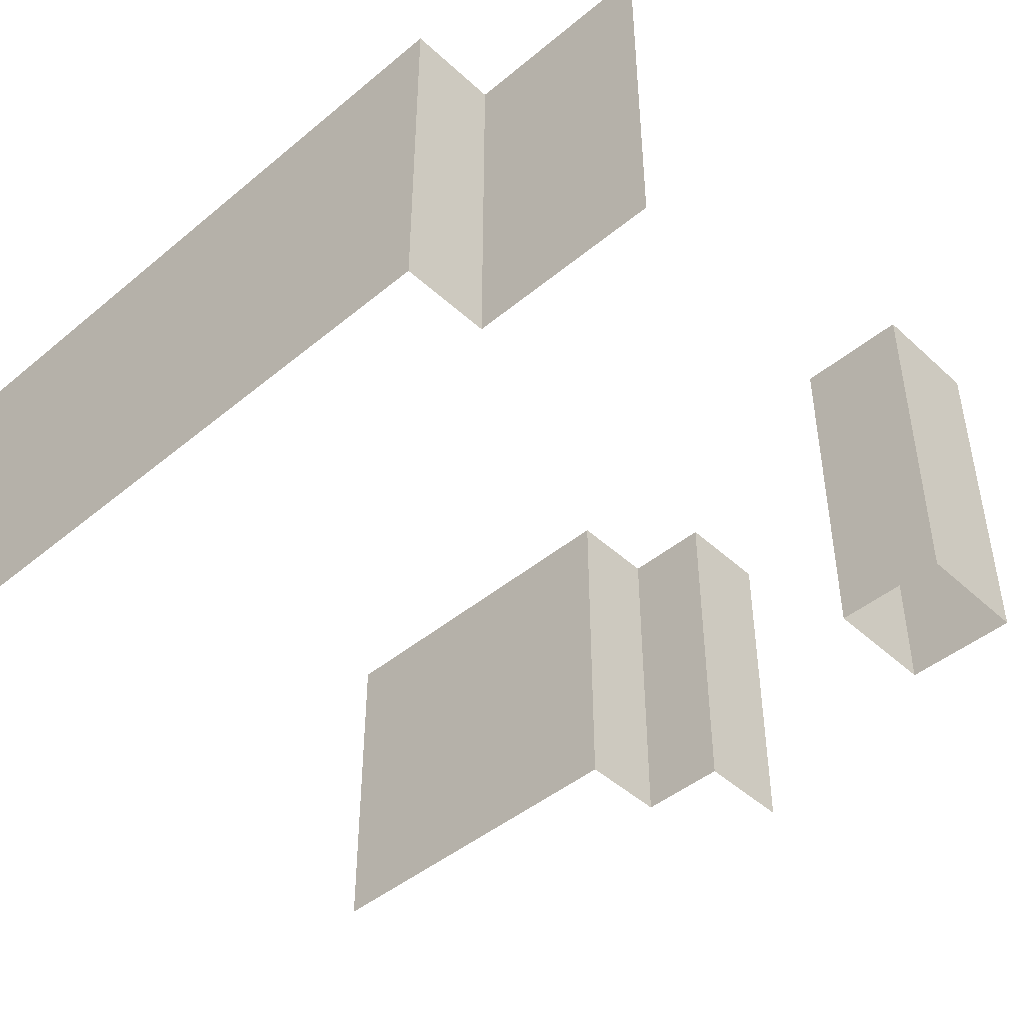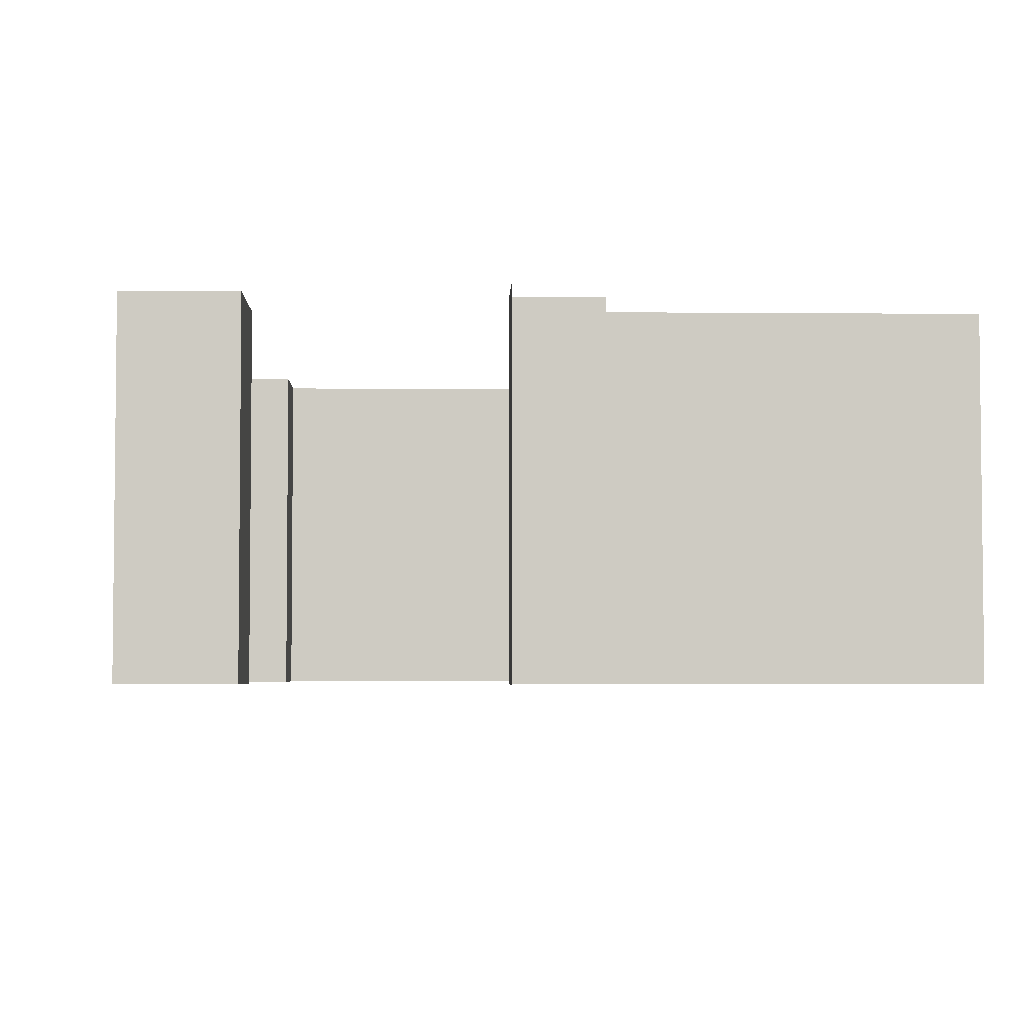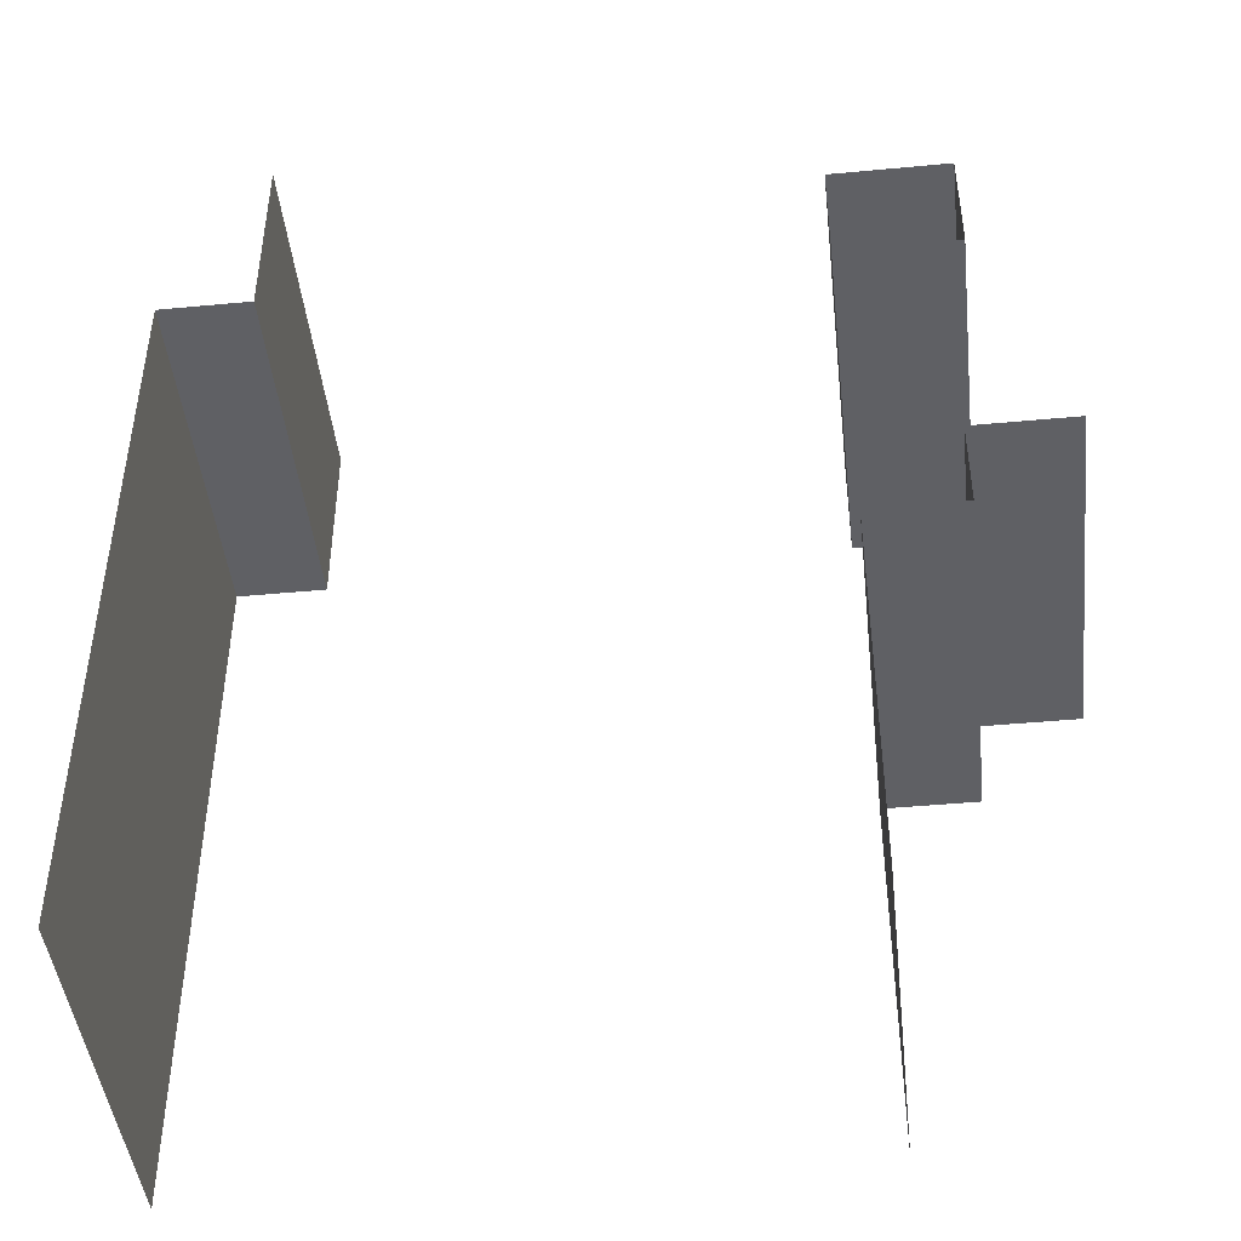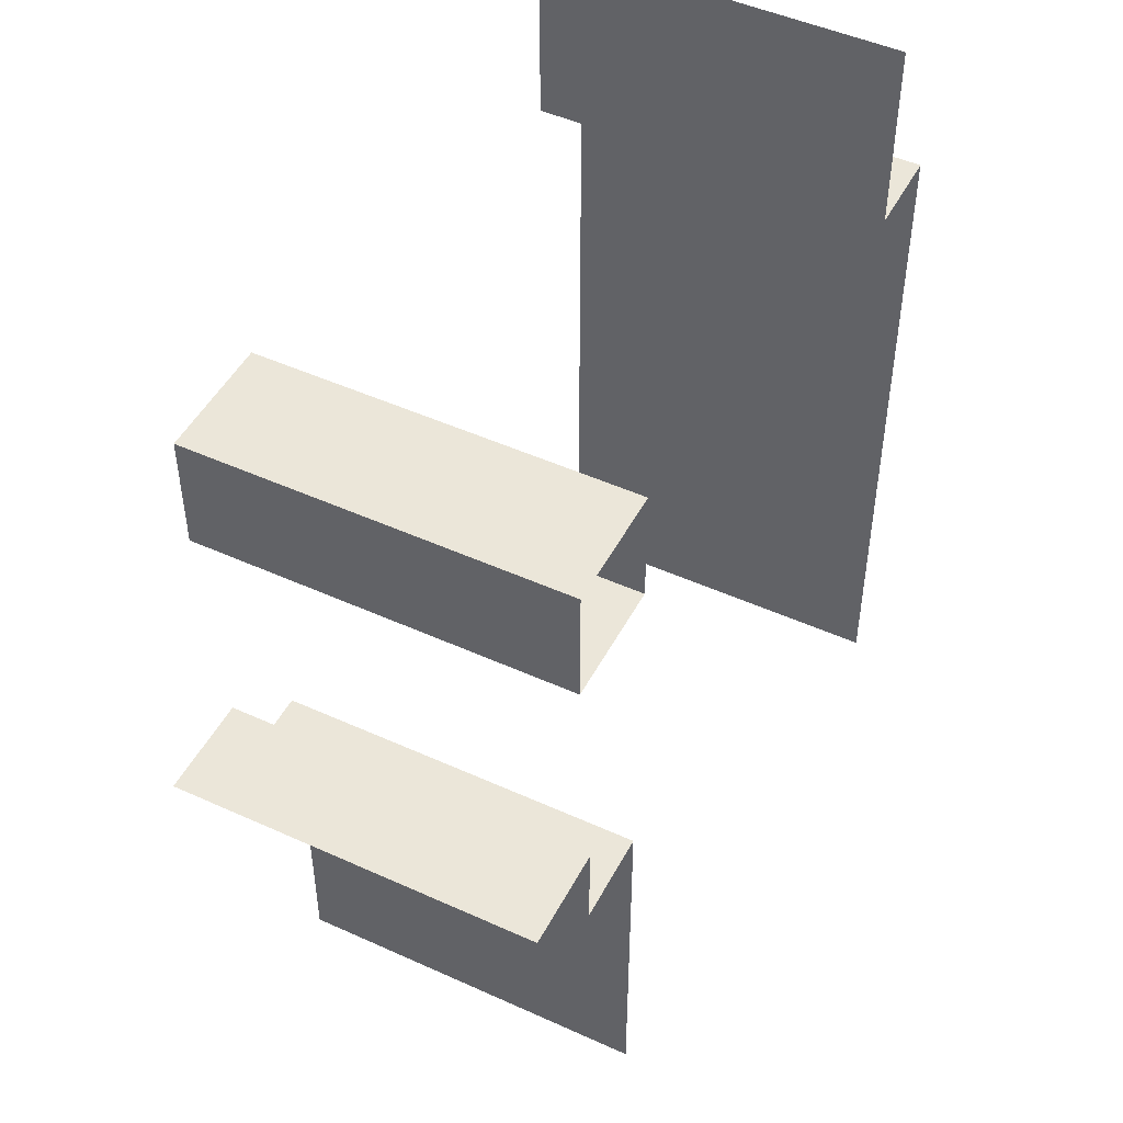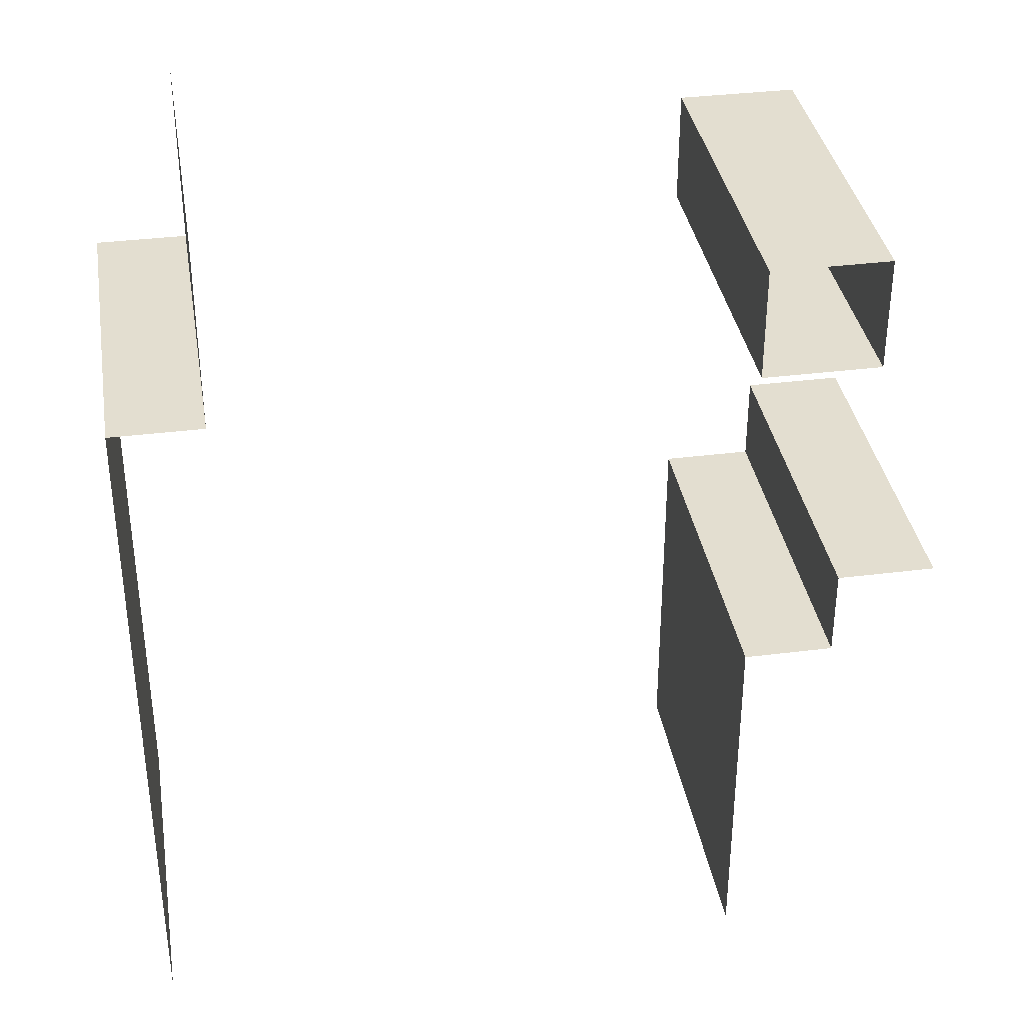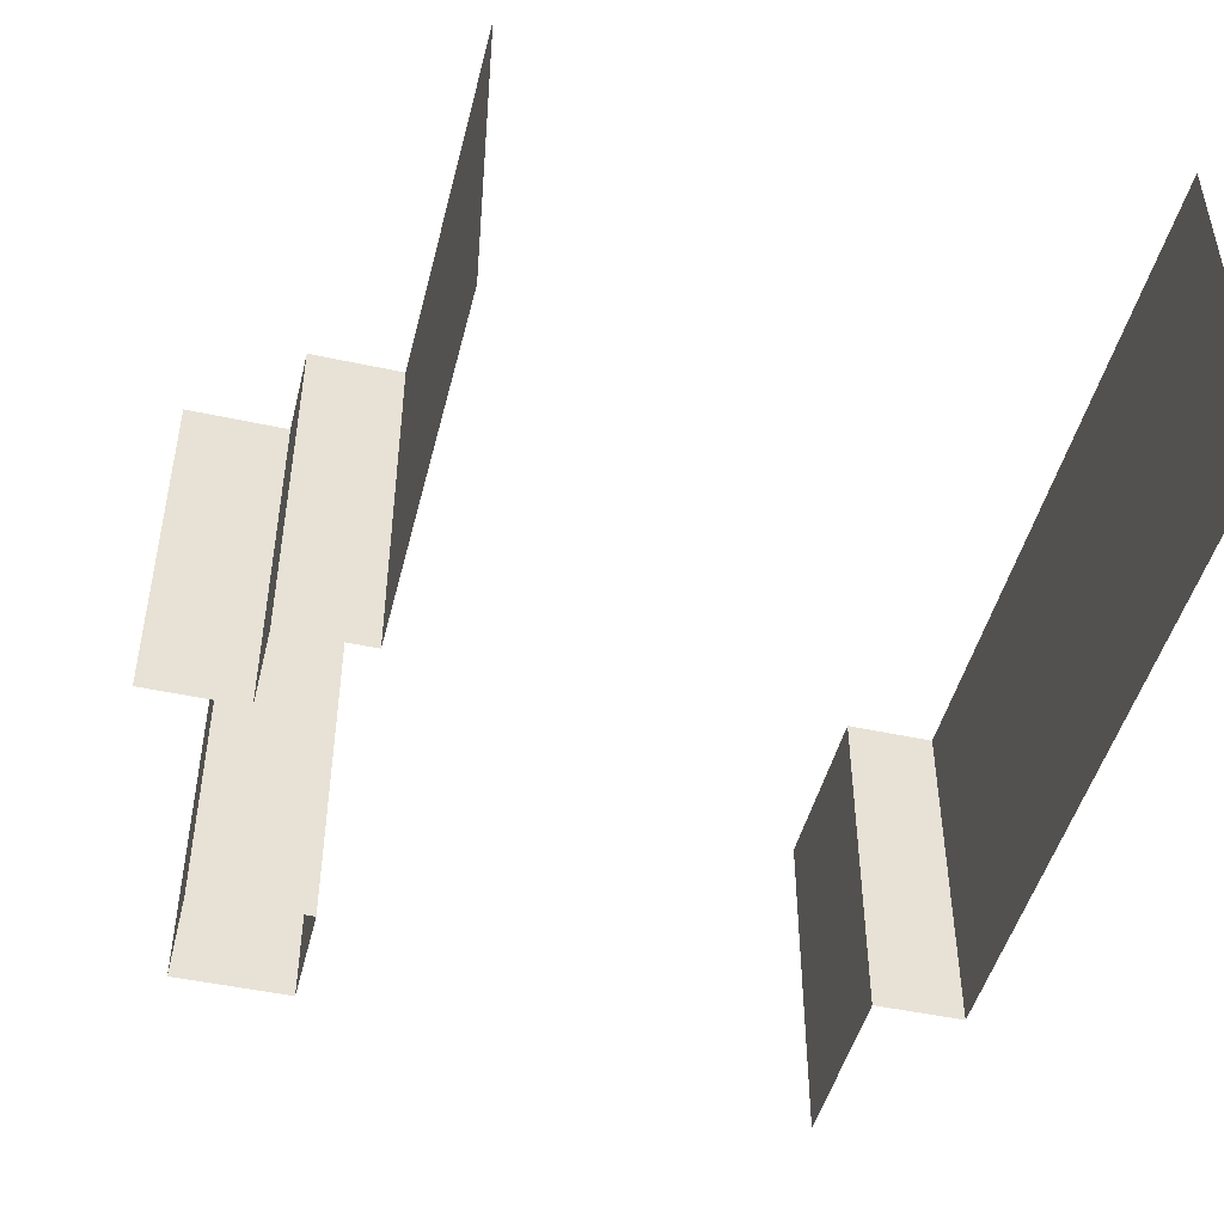
<metadata>
{"format":"obj","ext":"obj","renderer":"f3d","projection":"perspective","resolution":1024,"background":"white","views":[{"elev":-45.5,"azim":-46.4,"up":"+Y"},{"elev":-4.0,"azim":88.3,"up":"+Y"},{"elev":-45.3,"azim":6.2,"up":"+Z"},{"elev":48.3,"azim":116.9,"up":"+Z"},{"elev":35.9,"azim":-9.4,"up":"+Z"},{"elev":-47.1,"azim":166.1,"up":"+Y"}]}
</metadata>
<code>
g Collision_Cam
v -9.407 -2.5 7.519
v -9.407 7.5 7.519
v -6.907 7.5 7.519
v -6.907 -2.5 7.519
v -6.907 -2.5 7.519
v -6.907 7.5 7.519
v -6.907 7.5 12.86
v -6.907 -2.5 12.86
v -9.407 -2.5 -12.14
v -9.407 7.5 -12.14
v -9.407 7.5 7.519
v -9.407 -2.5 7.519
v 10.04 -2.5 0.6773
v 10.04 7.5 0.6773
v 10.04 7.5 -1.825
v 10.04 -2.5 -1.825
v 7.543 -2.5 -1.825
v 7.543 7.5 -1.825
v 7.543 7.5 -12.14
v 7.543 -2.5 -12.14
v 12.78 -2.5 0.6773
v 12.78 7.5 0.6773
v 10.04 7.5 0.6773
v 10.04 -2.5 0.6773
v 10.04 -2.5 -1.825
v 10.04 7.5 -1.825
v 7.543 7.5 -1.825
v 7.543 -2.5 -1.825
v 10.66 -2.5 10.69
v 10.66 7.5 10.69
v 7.409 7.5 10.69
v 7.409 -2.5 10.69
v 10.66 7.5 7.528
v 10.66 -2.5 7.528
v 7.409 -2.5 7.528
v 7.409 7.5 7.528
v 7.409 -2.5 10.69
v 7.409 7.5 10.69
v 7.409 7.5 7.528
v 7.409 -2.5 7.528
v 10.66 -2.5 7.528
v 10.66 7.5 7.528
v 10.66 7.5 10.69
v 10.66 -2.5 10.69
f 1 2 3
f 1 3 4
f 5 6 7
f 5 7 8
f 9 10 11
f 9 11 12
f 13 14 15
f 13 15 16
f 17 18 19
f 17 19 20
f 21 22 23
f 21 23 24
f 25 26 27
f 25 27 28
f 29 30 31
f 29 31 32
f 33 34 35
f 33 35 36
f 37 38 39
f 37 39 40
f 41 42 43
f 41 43 44

</code>
